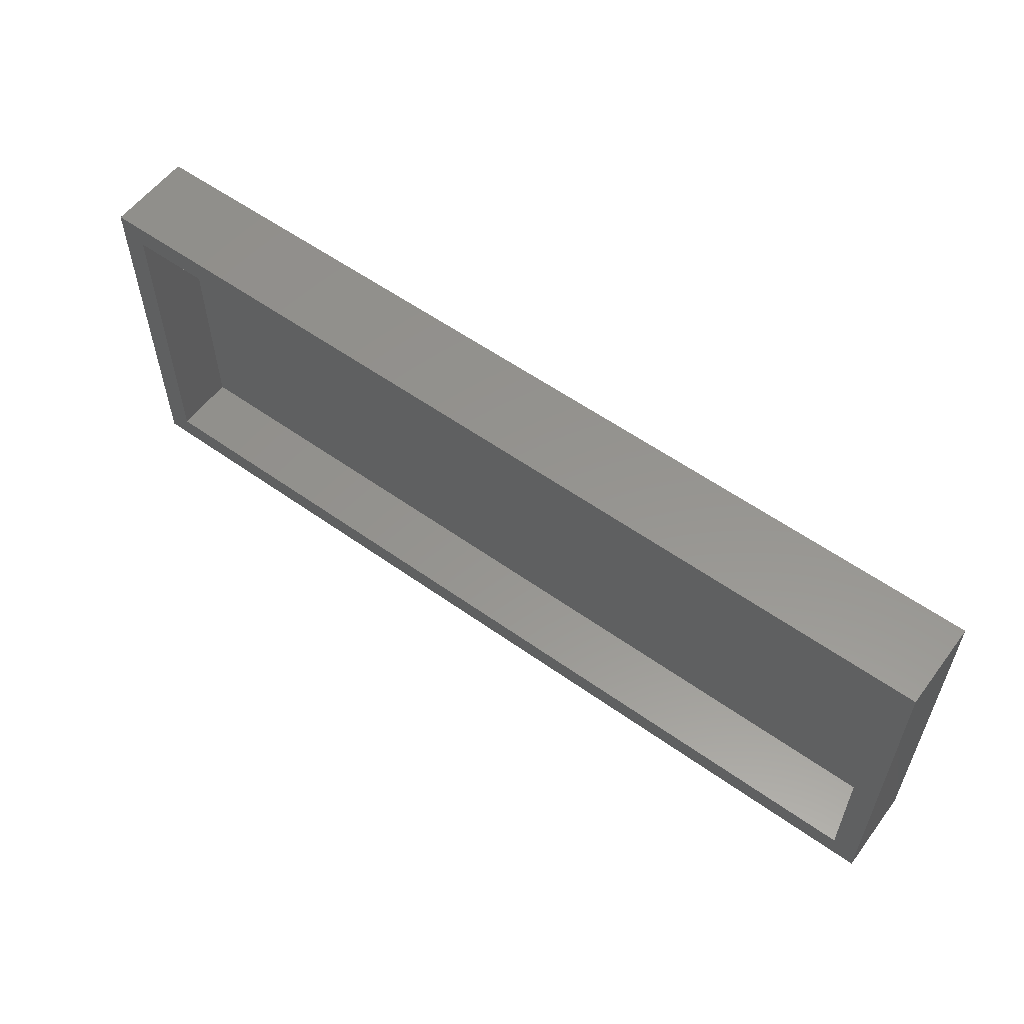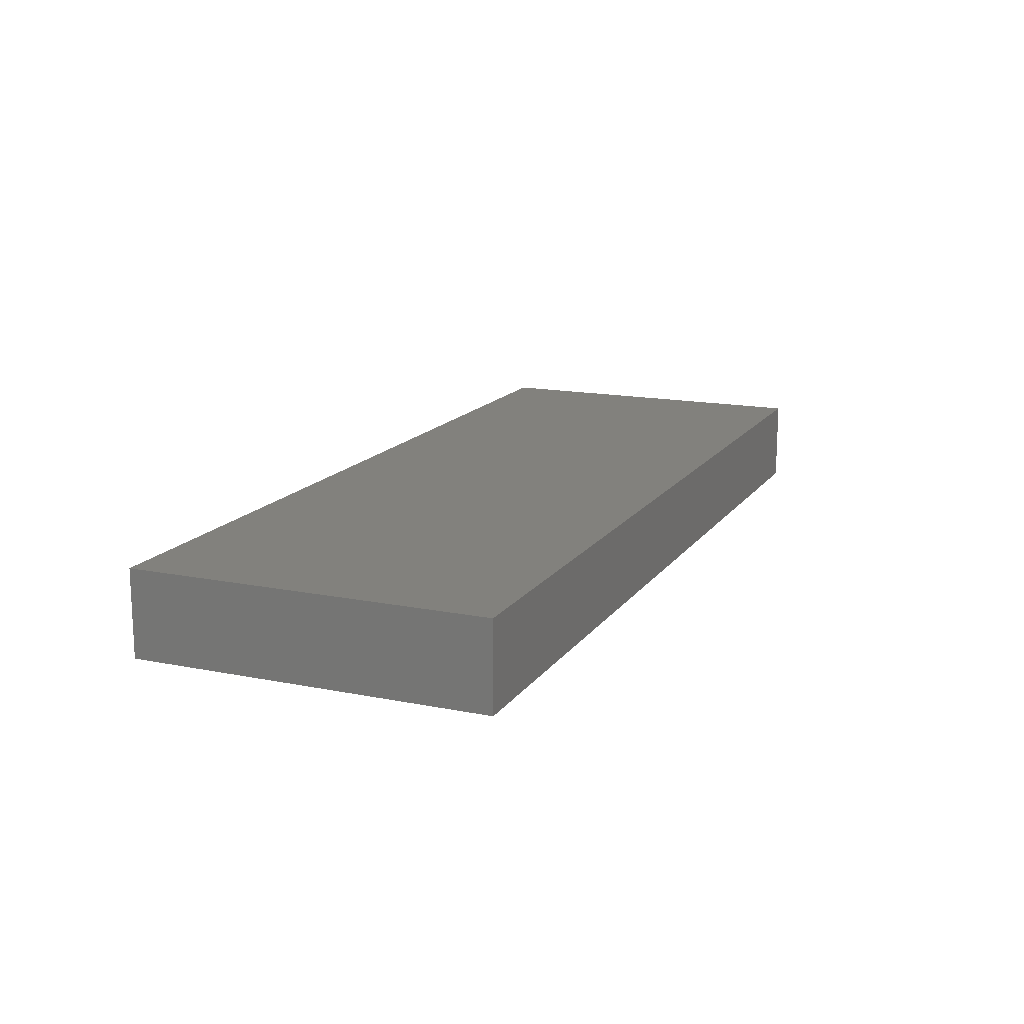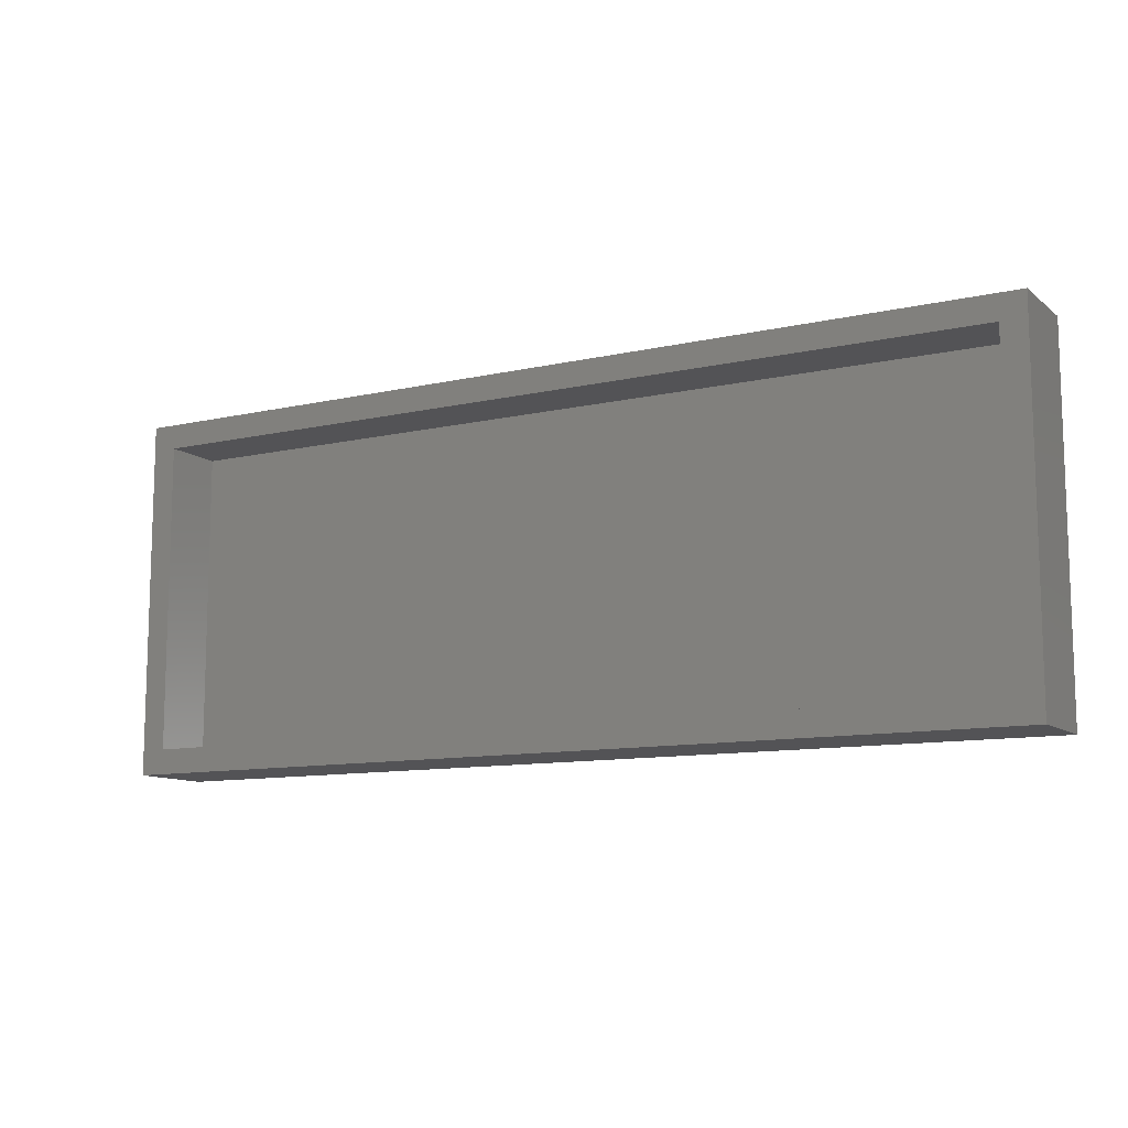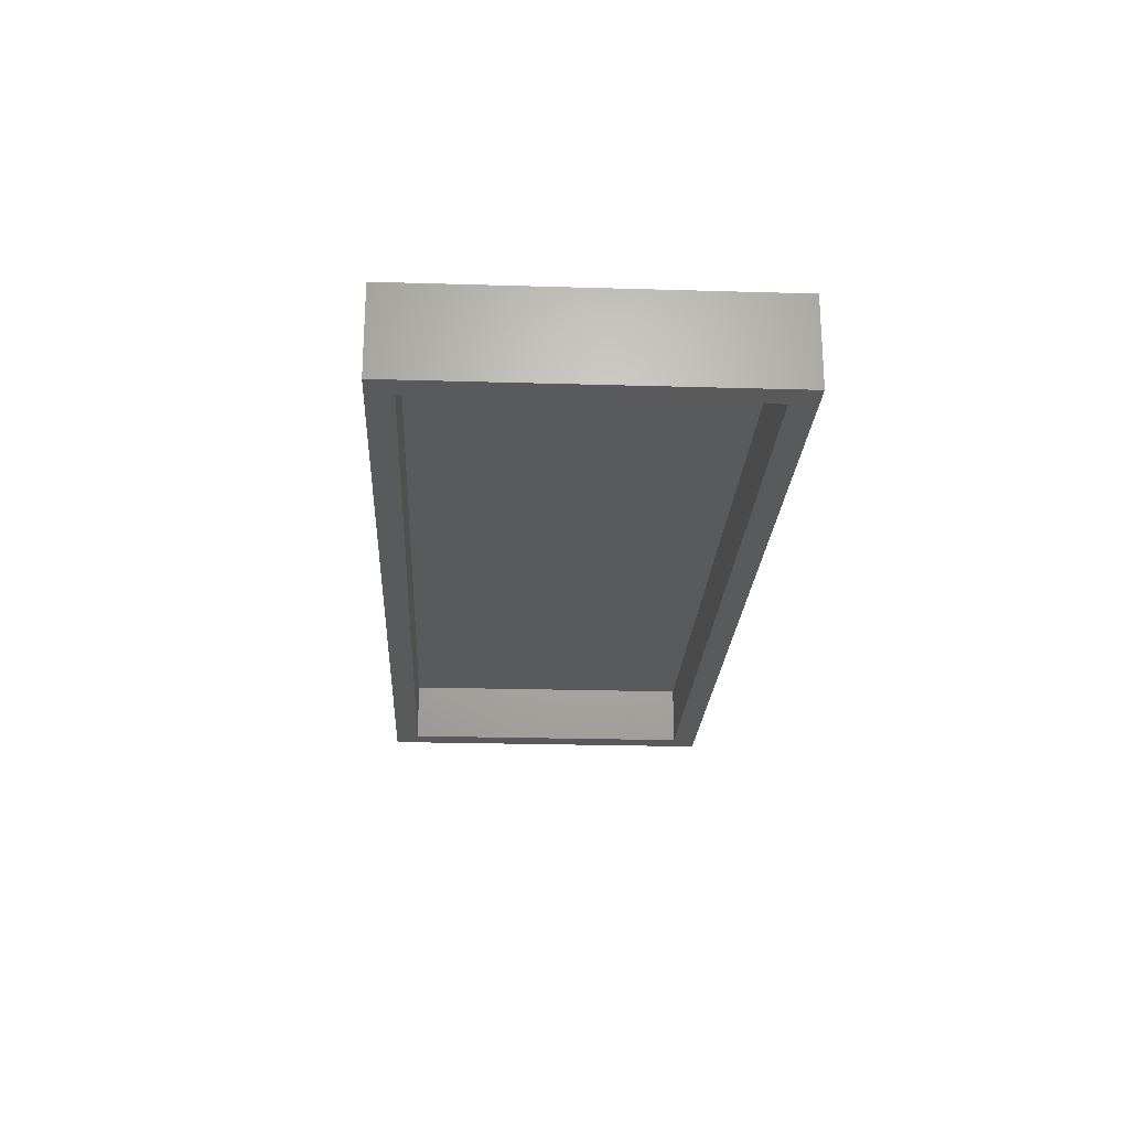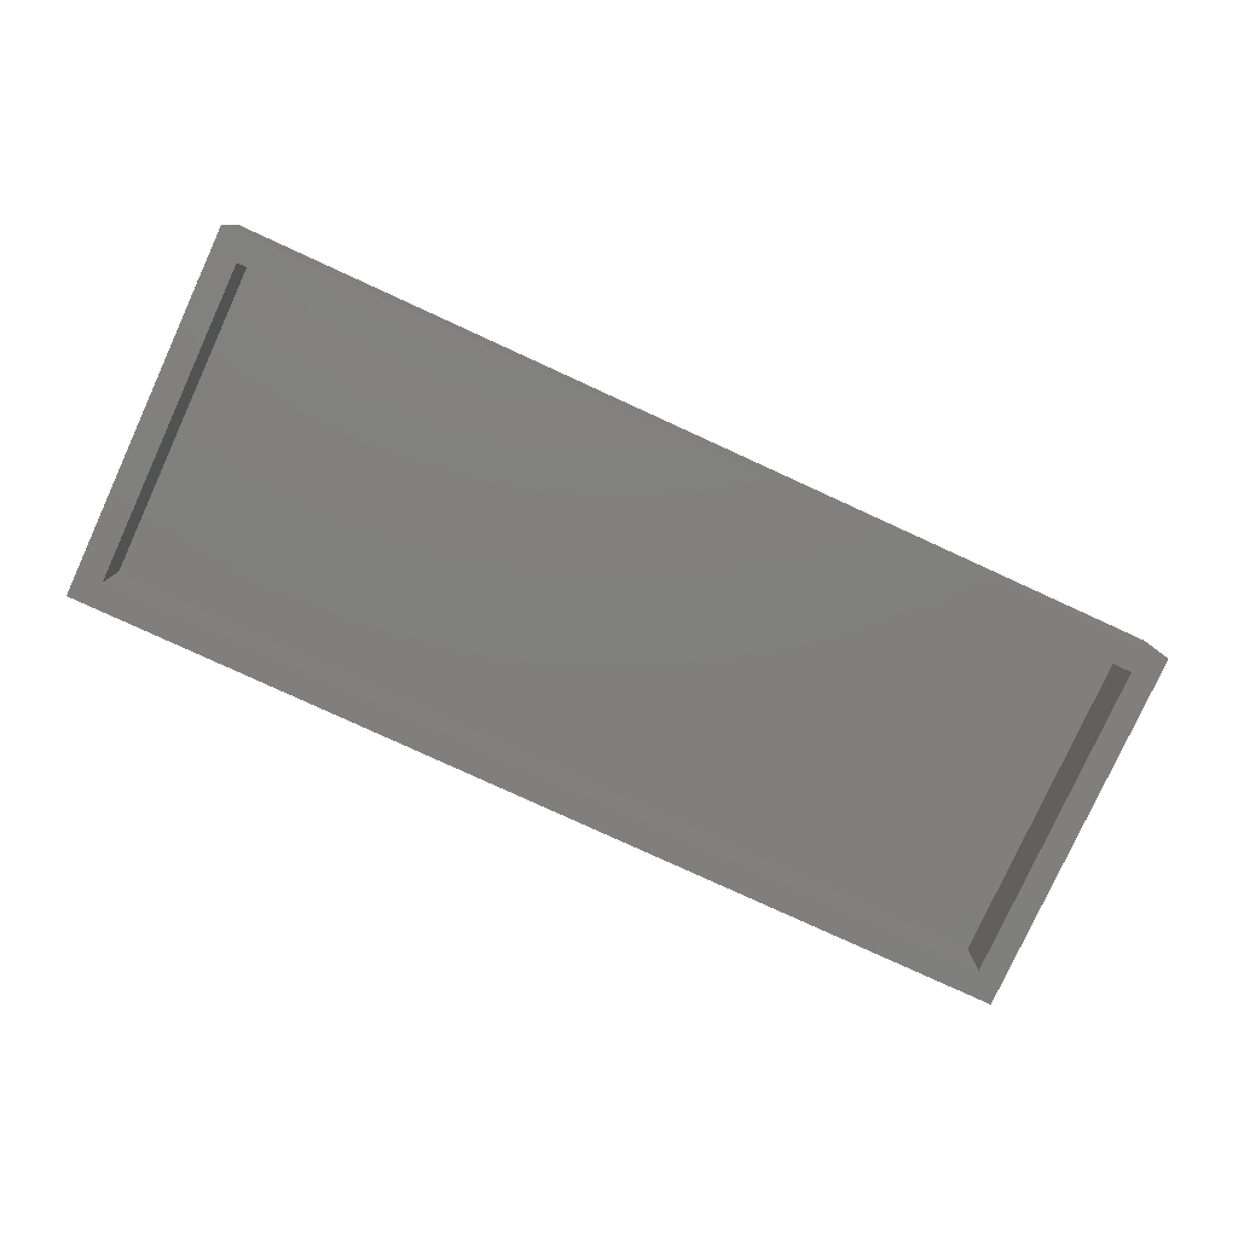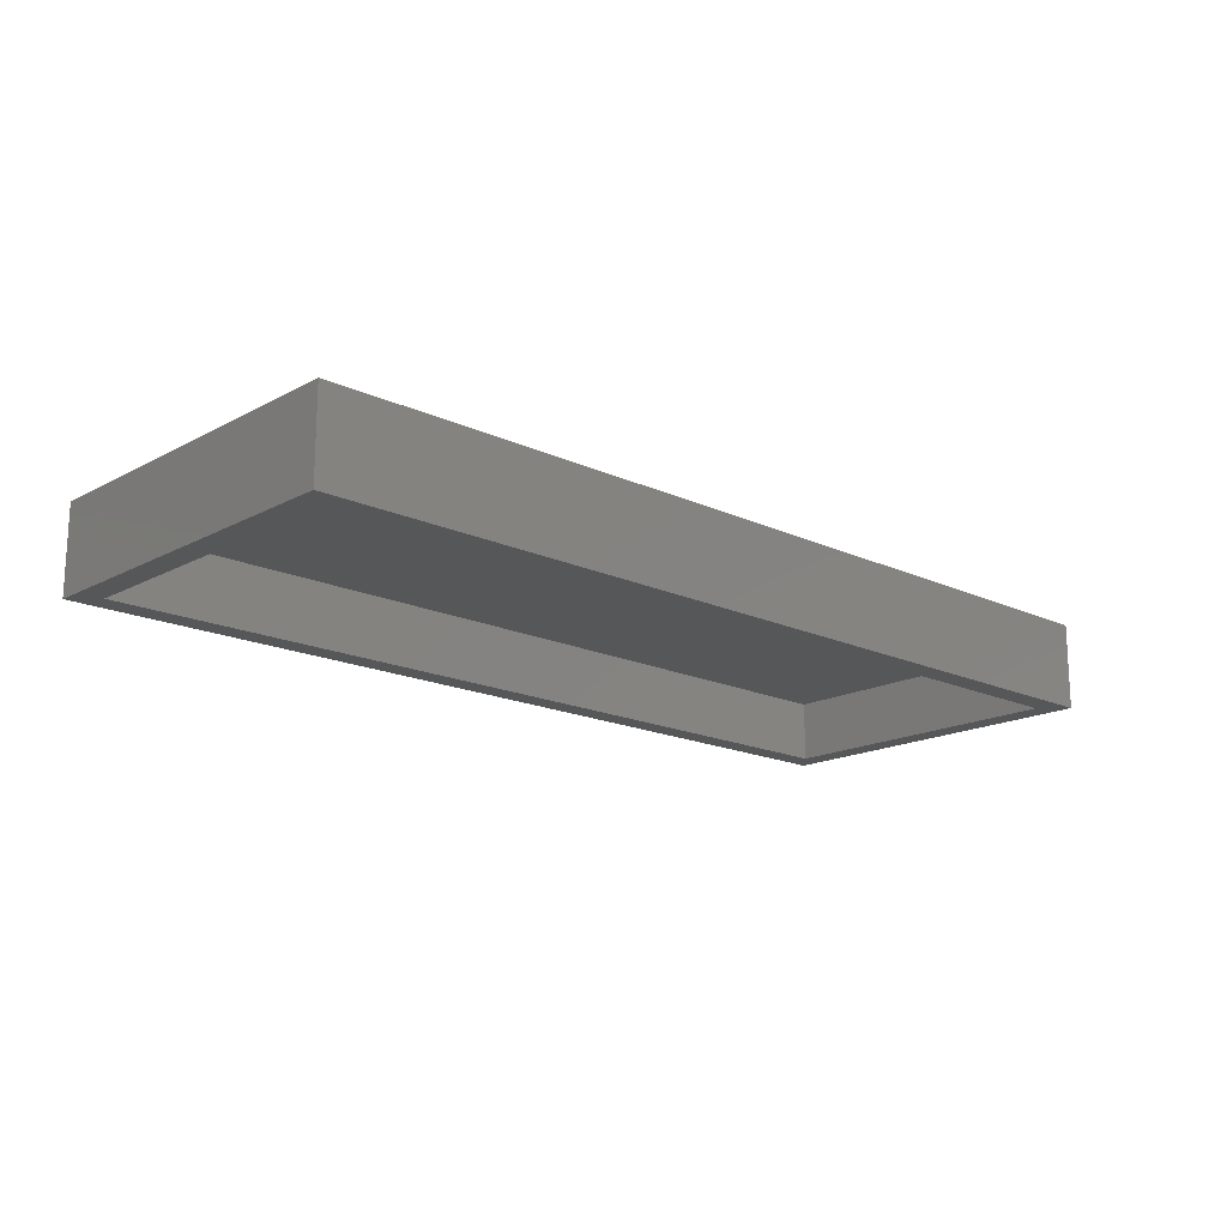
<metadata>
{"format":"stl","ext":"stl","renderer":"f3d","projection":"perspective","resolution":1024,"background":"white","views":[{"elev":57.2,"azim":-143.5,"up":"+Y"},{"elev":15.2,"azim":-66.9,"up":"+Z"},{"elev":-10.9,"azim":-150.5,"up":"+Y"},{"elev":-22.9,"azim":-92.9,"up":"+Z"},{"elev":-79.8,"azim":-24.6,"up":"+Z"},{"elev":-16.9,"azim":136.9,"up":"+Z"}]}
</metadata>
<code>
# stl→obj: 16 verts, 28 faces
v -0.4141 0.4221 0
v -0.3828 0 0
v -0.4141 -0.03125 0
v 0.7188 6.286e-10 0
v 0.75 -0.03125 0
v -0.3828 0.3909 0
v 0.75 0.4221 0
v 0.7188 0.3909 0
v -0.3828 0 0.07812
v 0.7188 0 0.07812
v 0.7188 0.3909 0.07812
v -0.3828 0.3909 0.07812
v -0.4141 -0.03125 0.1094
v 0.75 -0.03125 0.1094
v -0.4141 0.4221 0.1094
v 0.75 0.4221 0.1094
f 1 2 3
f 3 2 4
f 3 4 5
f 2 1 6
f 6 1 7
f 6 7 8
f 8 7 5
f 8 5 4
f 9 10 2
f 2 10 4
f 10 11 4
f 4 11 8
f 11 12 8
f 8 12 6
f 12 9 6
f 6 9 2
f 12 11 9
f 9 11 10
f 13 14 15
f 15 14 16
f 15 1 13
f 13 1 3
f 16 7 15
f 15 7 1
f 14 5 16
f 16 5 7
f 13 3 14
f 14 3 5

</code>
